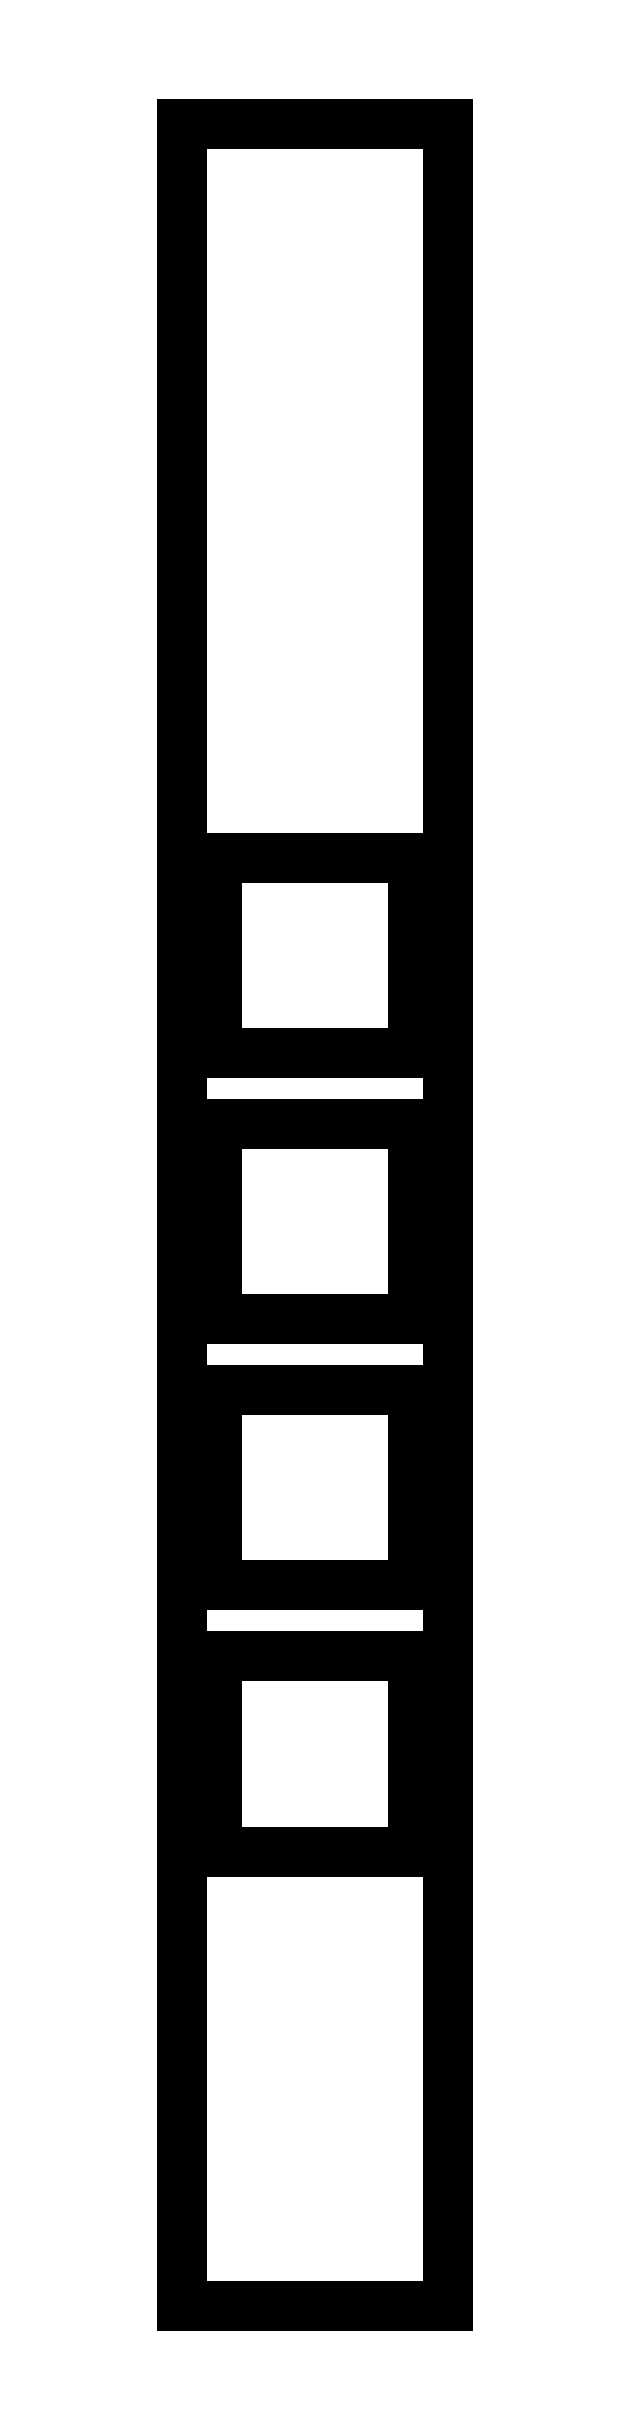
<metadata>
{"format":"dxf","ext":"dxf","renderer":"ezdxf+matplotlib","layout":"modelspace","background":"white","min_lineweight":24,"dpi":150}
</metadata>
<code>
0
SECTION
2
ENTITIES
0
LINE
8
0
10
0.09508
20
156.5
30
0
11
19.15
21
156.5
31
0
0
LINE
8
0
10
19.15
20
156.5
30
0
11
19.15
21
0.3376
31
0
0
LINE
8
0
10
19.15
20
0.3376
30
0
11
0.09508
21
0.3376
31
0
0
LINE
8
0
10
0.09508
20
0.3376
30
0
11
0.09508
21
156.5
31
0
0
LINE
8
0
10
2.62
20
46.86
30
0
11
16.62
21
46.86
31
0
0
LINE
8
0
10
16.62
20
46.86
30
0
11
16.62
21
32.86
31
0
0
LINE
8
0
10
16.62
20
32.86
30
0
11
2.62
21
32.86
31
0
0
LINE
8
0
10
2.62
20
32.86
30
0
11
2.62
21
46.86
31
0
0
LINE
8
0
10
2.62
20
65.91
30
0
11
16.62
21
65.91
31
0
0
LINE
8
0
10
16.62
20
65.91
30
0
11
16.62
21
51.91
31
0
0
LINE
8
0
10
16.62
20
51.91
30
0
11
2.62
21
51.91
31
0
0
LINE
8
0
10
2.62
20
51.91
30
0
11
2.62
21
65.91
31
0
0
LINE
8
0
10
2.62
20
84.96
30
0
11
16.62
21
84.96
31
0
0
LINE
8
0
10
16.62
20
84.96
30
0
11
16.62
21
70.96
31
0
0
LINE
8
0
10
16.62
20
70.96
30
0
11
2.62
21
70.96
31
0
0
LINE
8
0
10
2.62
20
70.96
30
0
11
2.62
21
84.96
31
0
0
LINE
8
0
10
2.62
20
104
30
0
11
16.62
21
104
31
0
0
LINE
8
0
10
16.62
20
104
30
0
11
16.62
21
90.01
31
0
0
LINE
8
0
10
16.62
20
90.01
30
0
11
2.62
21
90.01
31
0
0
LINE
8
0
10
2.62
20
90.01
30
0
11
2.62
21
104
31
0
0
ENDSEC
0
EOF

</code>
